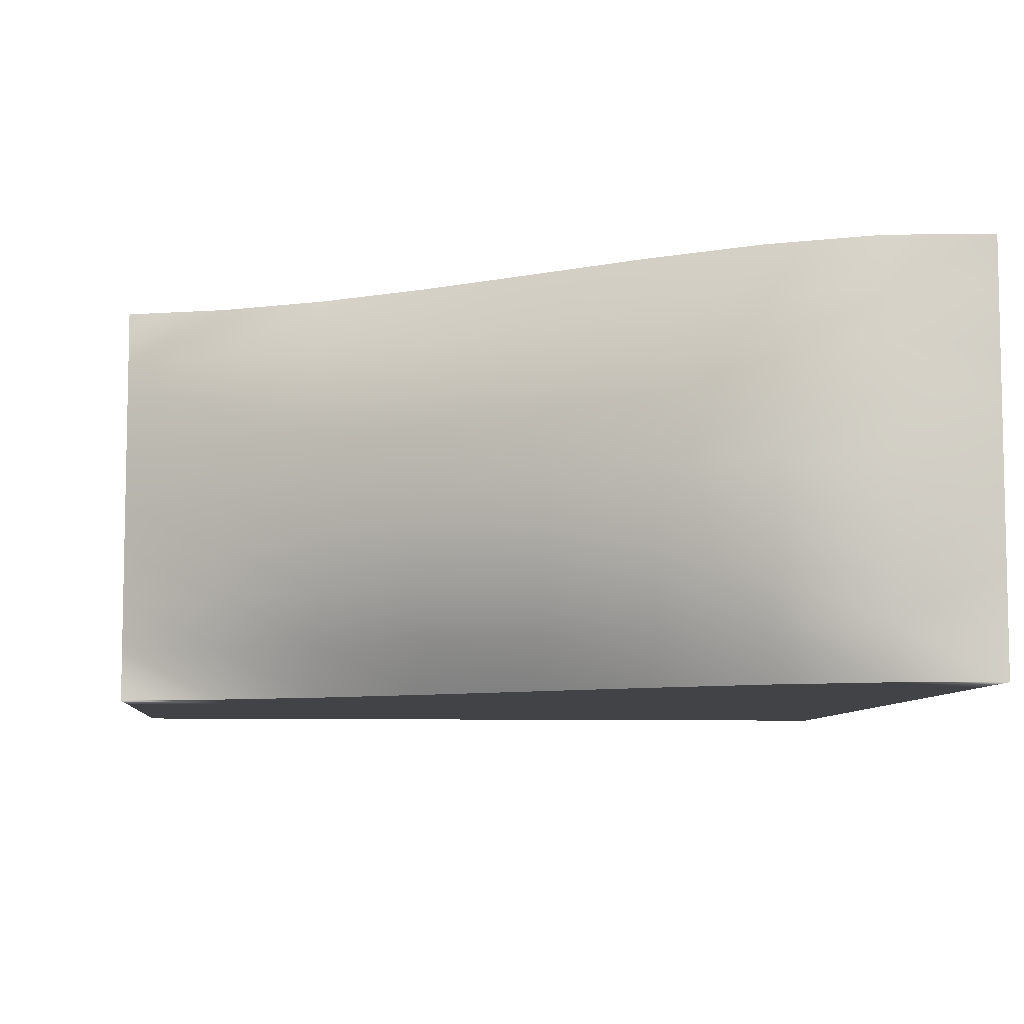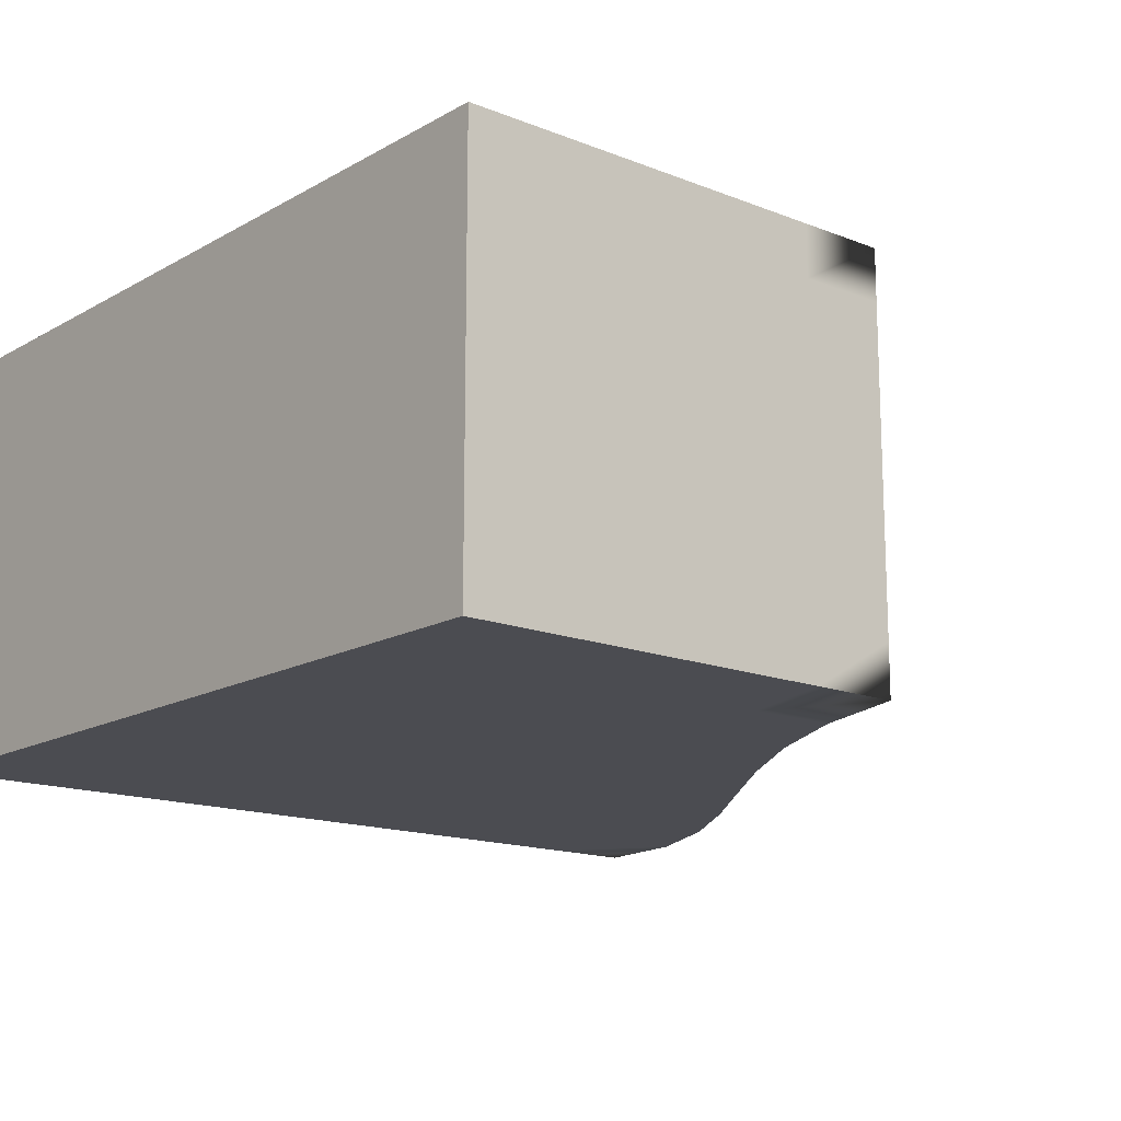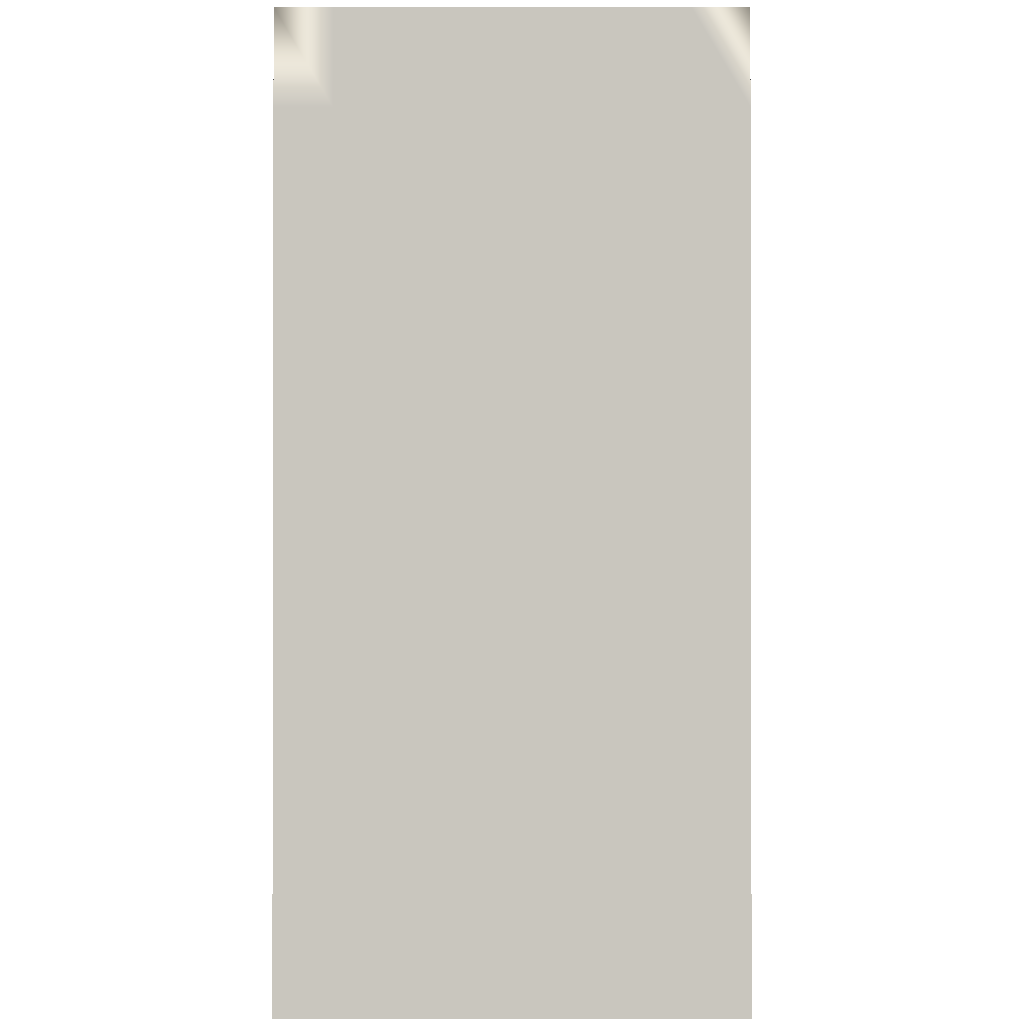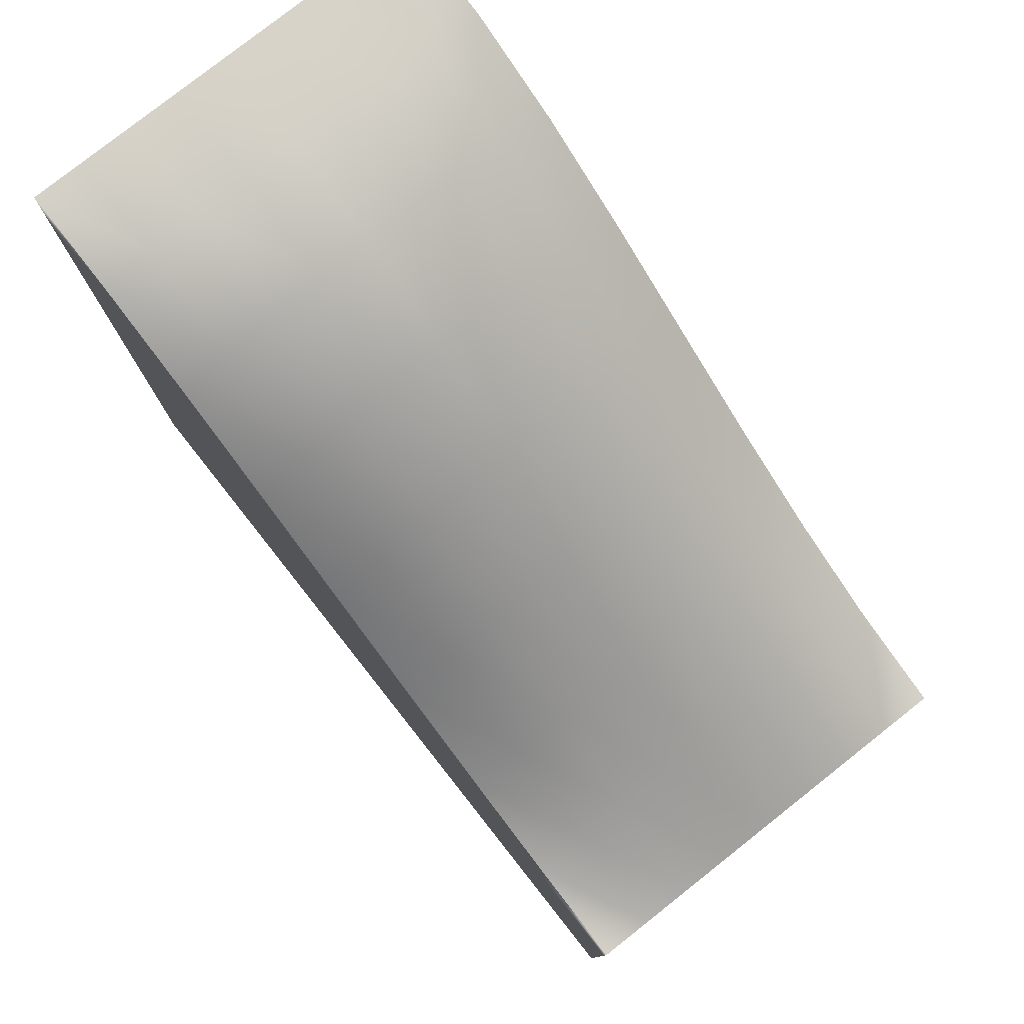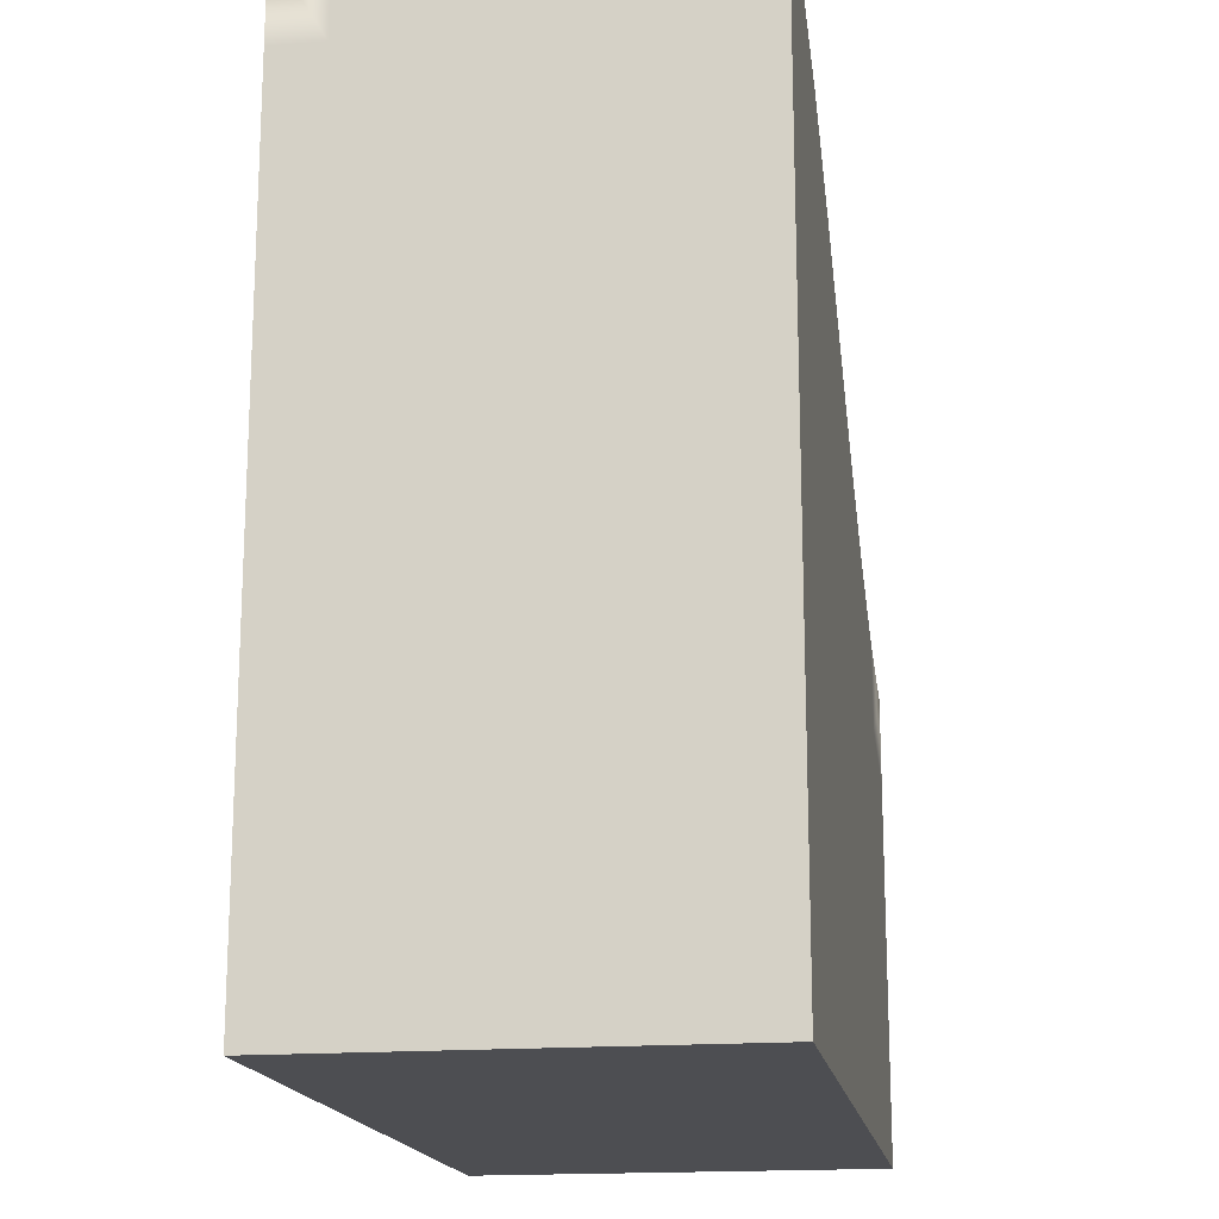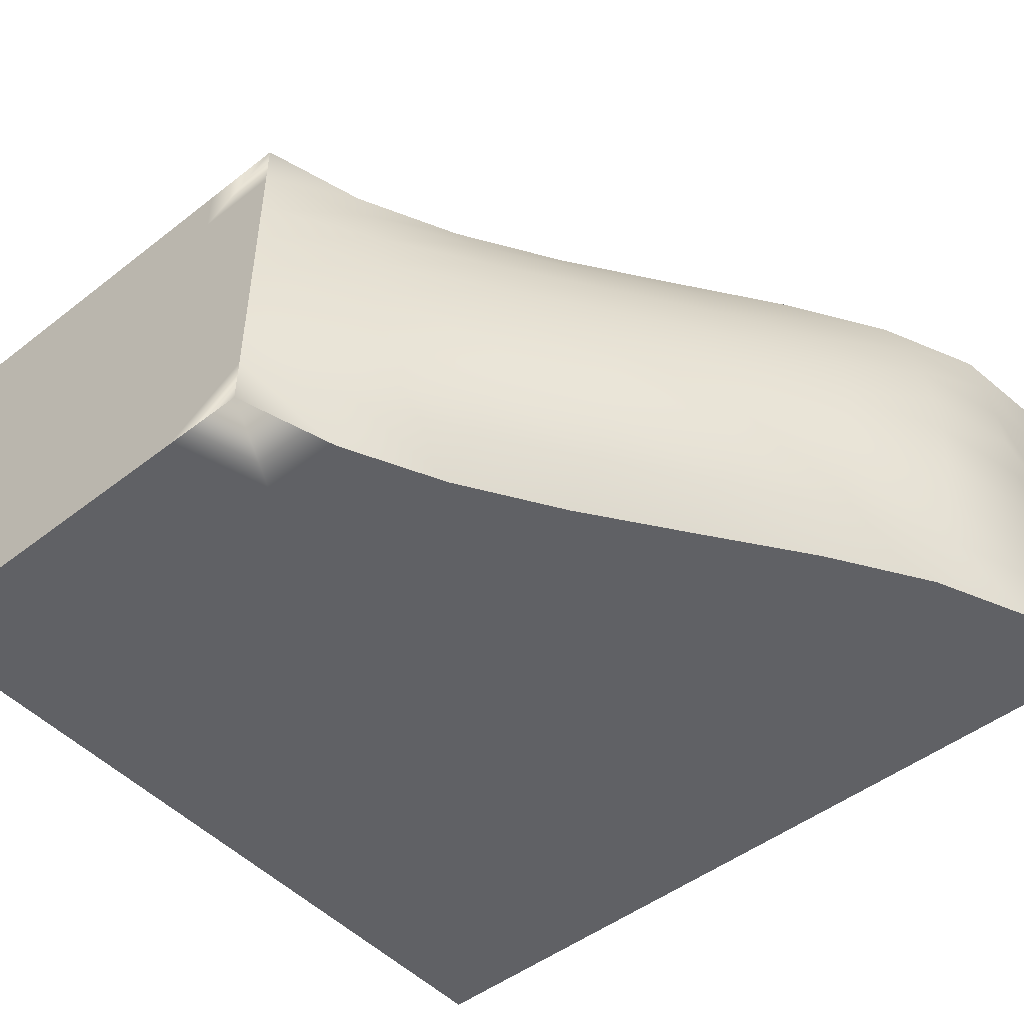
<metadata>
{"format":"obj","ext":"obj","renderer":"f3d","projection":"perspective","resolution":1024,"background":"white","views":[{"elev":-7.5,"azim":175.2,"up":"+Z"},{"elev":-15.3,"azim":49.9,"up":"+Z"},{"elev":-0.7,"azim":-90.0,"up":"+Y"},{"elev":79.0,"azim":51.7,"up":"+Y"},{"elev":-17.1,"azim":-80.8,"up":"+Y"},{"elev":-48.4,"azim":130.9,"up":"+Z"}]}
</metadata>
<code>
g default
v -400 -846.1 200
v 400 -846.1 200
v -400 -84.06 200
v 400 -484.3 200
v -400 -84.06 -200
v 400 -484.3 -200
v -400 -846.1 -200
v 400 -846.1 -200
v 300 -455 -200
v 200 -407 -200
v 100 -344.5 -200
v 0 -273.5 -200
v -100 -201.5 -200
v -200 -138.2 -200
v -300 -94.72 -200
v 400 -484.3 150
v 400 -484.3 100
v 400 -484.3 50
v 400 -484.3 0
v 400 -484.3 -50
v 400 -484.3 -100
v 400 -484.3 -150
v -400 -84.06 -150
v -400 -84.06 -100
v -400 -84.06 -50
v -400 -84.06 0
v -400 -84.06 50
v -400 -84.06 100
v -400 -84.06 150
v 300 -455 200
v 200 -407 200
v 100 -344.5 200
v 0 -273.5 200
v -100 -201.5 200
v -200 -138.2 200
v -300 -94.72 200
v -400 -84.06 -200
v -400 -84.06 -150
v -300 -94.72 -200
v 400 -484.3 150
v 300 -455 200
v 400 -484.3 200
v -300 -94.72 200
v -400 -84.06 150
v -400 -84.06 200
v -200 -138.2 200
v -100 -201.5 200
v 0 -273.5 200
v 100 -344.5 200
v 200 -407 200
v 400 -484.3 100
v -400 -84.06 100
v 400 -484.3 50
v -400 -84.06 50
v 400 -484.3 0
v -400 -84.06 0
v 400 -484.3 -50
v -400 -84.06 -50
v 400 -484.3 -100
v -400 -84.06 -100
v 400 -484.3 -150
v 300 -455 -200
v 400 -484.3 -200
v 200 -407 -200
v 100 -344.5 -200
v 0 -273.5 -200
v -100 -201.5 -200
v -200 -138.2 -200
v 400 -846.1 -200
v -400 -846.1 -200
v -400 -846.1 200
v 400 -846.1 200
v -400 0.737 -200
v -400 0.737 -150
v -300 -9.929 -200
v 400 -399.5 150
v 300 -370.2 200
v 400 -399.5 200
v -300 -9.929 200
v -400 0.737 150
v -400 0.737 200
v -200 -53.42 200
v -100 -116.7 200
v -0 -188.7 200
v 100 -259.7 200
v 200 -322.2 200
v 400 -399.5 100
v -400 0.737 100
v 400 -399.5 50
v -400 0.737 50
v 400 -399.5 0
v -400 0.737 -0
v 400 -399.5 -50
v -400 0.737 -50
v 400 -399.5 -100
v -400 0.737 -100
v 400 -399.5 -150
v 300 -370.2 -200
v 400 -399.5 -200
v 200 -322.2 -200
v 100 -259.7 -200
v -0 -188.7 -200
v -100 -116.7 -200
v -200 -53.42 -200
v -400 -84.06 -200
v -400 -84.06 -150
v -300 -94.72 -200
v 300 -455 200
v 400 -484.3 200
v 400 -484.3 150
v -400 -84.06 150
v -400 -84.06 200
v -300 -94.72 200
v -200 -138.2 200
v -100 -201.5 200
v -0 -273.5 200
v 100 -344.5 200
v 200 -407 200
v 400 -484.3 100
v -400 -84.06 100
v 400 -484.3 50
v -400 -84.06 50
v 400 -484.3 -0
v -400 -84.06 0
v 400 -484.3 -50
v -400 -84.06 -50
v 400 -484.3 -100
v -400 -84.06 -100
v 400 -484.3 -150
v 400 -484.3 -200
v 300 -455 -200
v 200 -407 -200
v 100 -344.5 -200
v 0 -273.5 -200
v -100 -201.5 -200
v -200 -138.2 -200
v -300 -0.7441 -150
v 300 -351.6 150
v -300 -0.7441 150
v -200 -34.65 150
v -100 -89.67 150
v -0 -156.1 150
v 100 -225.9 150
v 200 -292.7 150
v 300 -339.7 100
v -300 5.166 100
v -200 -22.57 100
v -100 -72.24 100
v -0 -135.2 100
v 100 -204.2 100
v 200 -273.7 100
v 300 -333 50
v -300 8.452 50
v -200 -15.85 50
v -100 -62.56 50
v -0 -123.5 50
v 100 -192.1 50
v 200 -263.2 50
v 300 -330.9 -0
v -300 9.504 0
v -200 -13.7 -0
v -100 -59.46 0
v -0 -119.8 0
v 100 -188.2 -0
v 200 -259.8 -0
v 300 -333 -50
v -300 8.452 -50
v -200 -15.85 -50
v -100 -62.56 -50
v -0 -123.5 -50
v 100 -192.1 -50
v 200 -263.2 -50
v 300 -339.7 -100
v -300 5.166 -100
v -200 -22.57 -100
v -100 -72.24 -100
v 0 -135.2 -100
v 100 -204.2 -100
v 200 -273.7 -100
v 300 -351.6 -150
v -200 -34.65 -150
v -100 -89.67 -150
v 0 -156.1 -150
v 100 -225.9 -150
v 200 -292.7 -150
v -400 0.737 -200
v -400 0.737 -150
v -300 -9.929 -200
v 300 -370.2 200
v 400 -399.5 200
v 400 -399.5 150
v -400 0.737 200
v -300 -9.929 200
v -400 0.737 150
v -200 -53.42 200
v -100 -116.7 200
v 0 -188.7 200
v 100 -259.7 200
v 200 -322.2 200
v 400 -399.5 100
v -400 0.737 100
v 400 -399.5 50
v -400 0.737 50
v 400 -399.5 -0
v -400 0.737 0
v 400 -399.5 -50
v -400 0.737 -50
v 400 -399.5 -100
v -400 0.737 -100
v 400 -399.5 -150
v 400 -399.5 -200
v 300 -370.2 -200
v 200 -322.2 -200
v 100 -259.7 -200
v 0 -188.7 -200
v -100 -116.7 -200
v -200 -53.42 -200
g polySurface9
f 1 2 3
f 3 2 36
f 36 2 35
f 35 2 34
f 34 2 33
f 33 2 32
f 32 2 31
f 31 2 30
f 2 4 30
f 6 7 9
f 9 7 10
f 10 7 11
f 5 15 7
f 15 14 7
f 14 13 7
f 13 12 7
f 12 11 7
f 7 6 8
f 70 69 71
f 71 69 72
f 2 8 4
f 4 8 16
f 16 8 17
f 17 8 18
f 18 8 19
f 19 8 20
f 20 8 21
f 21 8 22
f 8 6 22
f 7 1 5
f 5 1 23
f 23 1 24
f 24 1 25
f 25 1 26
f 26 1 27
f 27 1 28
f 28 1 29
f 1 3 29
f 37 5 38
f 5 23 38
f 39 15 37
f 15 5 37
f 41 30 42
f 30 4 42
f 4 16 42
f 42 16 40
f 44 29 45
f 29 3 45
f 45 3 43
f 3 36 43
f 43 36 46
f 36 35 46
f 46 35 47
f 35 34 47
f 47 34 48
f 34 33 48
f 48 33 49
f 33 32 49
f 49 32 50
f 32 31 50
f 50 31 41
f 31 30 41
f 16 17 40
f 40 17 51
f 52 28 44
f 28 29 44
f 17 18 51
f 51 18 53
f 54 27 52
f 27 28 52
f 18 19 53
f 53 19 55
f 56 26 54
f 26 27 54
f 19 20 55
f 55 20 57
f 58 25 56
f 25 26 56
f 20 21 57
f 57 21 59
f 60 24 58
f 24 25 58
f 21 22 59
f 59 22 61
f 38 23 60
f 23 24 60
f 22 6 61
f 61 6 63
f 63 6 62
f 6 9 62
f 62 9 64
f 9 10 64
f 64 10 65
f 10 11 65
f 65 11 66
f 11 12 66
f 66 12 67
f 12 13 67
f 67 13 68
f 13 14 68
f 68 14 39
f 14 15 39
f 70 7 69
f 7 8 69
f 71 1 70
f 1 7 70
f 69 8 72
f 8 2 72
f 72 2 71
f 2 1 71
f 105 106 73
f 73 106 74
f 107 105 75
f 75 105 73
f 109 78 108
f 108 78 77
f 109 110 78
f 78 110 76
f 111 112 80
f 80 112 81
f 113 79 112
f 112 79 81
f 114 82 113
f 113 82 79
f 115 83 114
f 114 83 82
f 116 84 115
f 115 84 83
f 117 85 116
f 116 85 84
f 118 86 117
f 117 86 85
f 108 77 118
f 118 77 86
f 110 119 76
f 76 119 87
f 120 111 88
f 88 111 80
f 119 121 87
f 87 121 89
f 122 120 90
f 90 120 88
f 121 123 89
f 89 123 91
f 124 122 92
f 92 122 90
f 123 125 91
f 91 125 93
f 126 124 94
f 94 124 92
f 125 127 93
f 93 127 95
f 128 126 96
f 96 126 94
f 127 129 95
f 95 129 97
f 106 128 74
f 74 128 96
f 129 130 97
f 97 130 99
f 130 131 99
f 99 131 98
f 131 132 98
f 98 132 100
f 132 133 100
f 100 133 101
f 133 134 101
f 101 134 102
f 134 135 102
f 102 135 103
f 135 136 103
f 103 136 104
f 136 107 104
f 104 107 75
f 187 137 186
f 186 137 188
f 138 189 191
f 191 189 190
f 193 139 192
f 192 139 194
f 195 140 193
f 193 140 139
f 196 141 195
f 195 141 140
f 197 142 196
f 196 142 141
f 198 143 197
f 197 143 142
f 199 144 198
f 198 144 143
f 189 138 199
f 199 138 144
f 145 138 200
f 200 138 191
f 139 146 194
f 194 146 201
f 140 147 139
f 139 147 146
f 141 148 140
f 140 148 147
f 142 149 141
f 141 149 148
f 143 150 142
f 142 150 149
f 144 151 143
f 143 151 150
f 138 145 144
f 144 145 151
f 152 145 202
f 202 145 200
f 153 203 146
f 146 203 201
f 147 154 146
f 146 154 153
f 148 155 147
f 147 155 154
f 149 156 148
f 148 156 155
f 150 157 149
f 149 157 156
f 151 158 150
f 150 158 157
f 145 152 151
f 151 152 158
f 159 152 204
f 204 152 202
f 153 160 203
f 203 160 205
f 154 161 153
f 153 161 160
f 155 162 154
f 154 162 161
f 156 163 155
f 155 163 162
f 157 164 156
f 156 164 163
f 158 165 157
f 157 165 164
f 152 159 158
f 158 159 165
f 206 166 204
f 204 166 159
f 160 167 205
f 205 167 207
f 168 167 161
f 161 167 160
f 169 168 162
f 162 168 161
f 170 169 163
f 163 169 162
f 171 170 164
f 164 170 163
f 172 171 165
f 165 171 164
f 166 172 159
f 159 172 165
f 208 173 206
f 206 173 166
f 167 174 207
f 207 174 209
f 175 174 168
f 168 174 167
f 176 175 169
f 169 175 168
f 177 176 170
f 170 176 169
f 178 177 171
f 171 177 170
f 179 178 172
f 172 178 171
f 173 179 166
f 166 179 172
f 210 180 208
f 208 180 173
f 174 137 209
f 209 137 187
f 181 137 175
f 175 137 174
f 182 181 176
f 176 181 175
f 183 182 177
f 177 182 176
f 184 183 178
f 178 183 177
f 185 184 179
f 179 184 178
f 180 185 173
f 173 185 179
f 180 210 212
f 212 210 211
f 185 180 213
f 213 180 212
f 184 185 214
f 214 185 213
f 183 184 215
f 215 184 214
f 182 183 216
f 216 183 215
f 181 182 217
f 217 182 216
f 137 181 188
f 188 181 217

</code>
